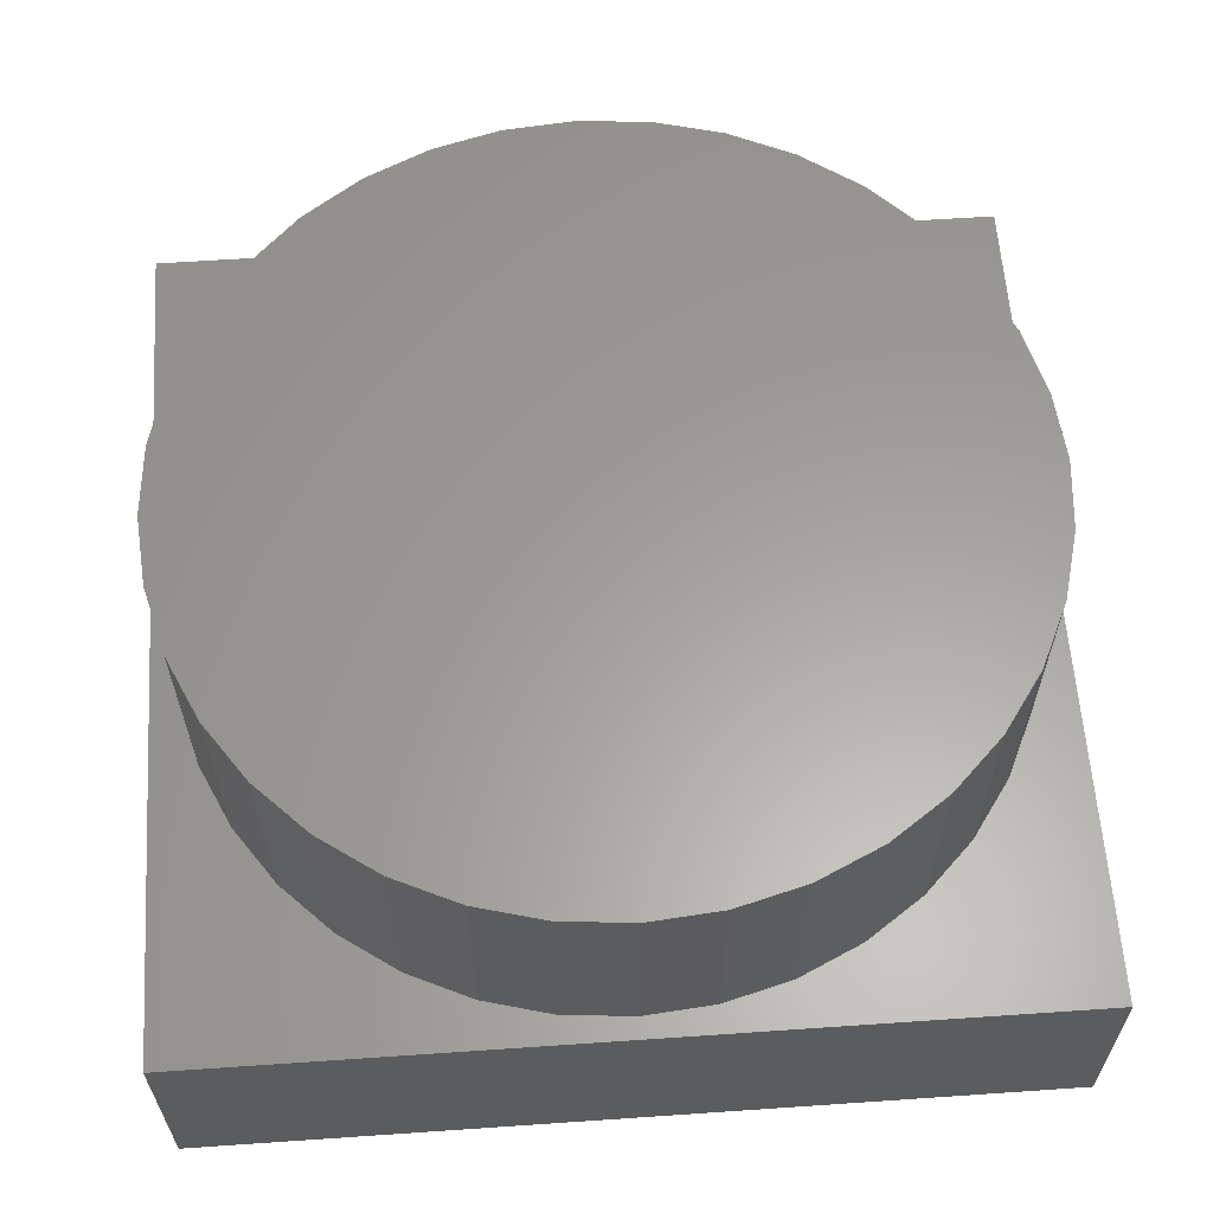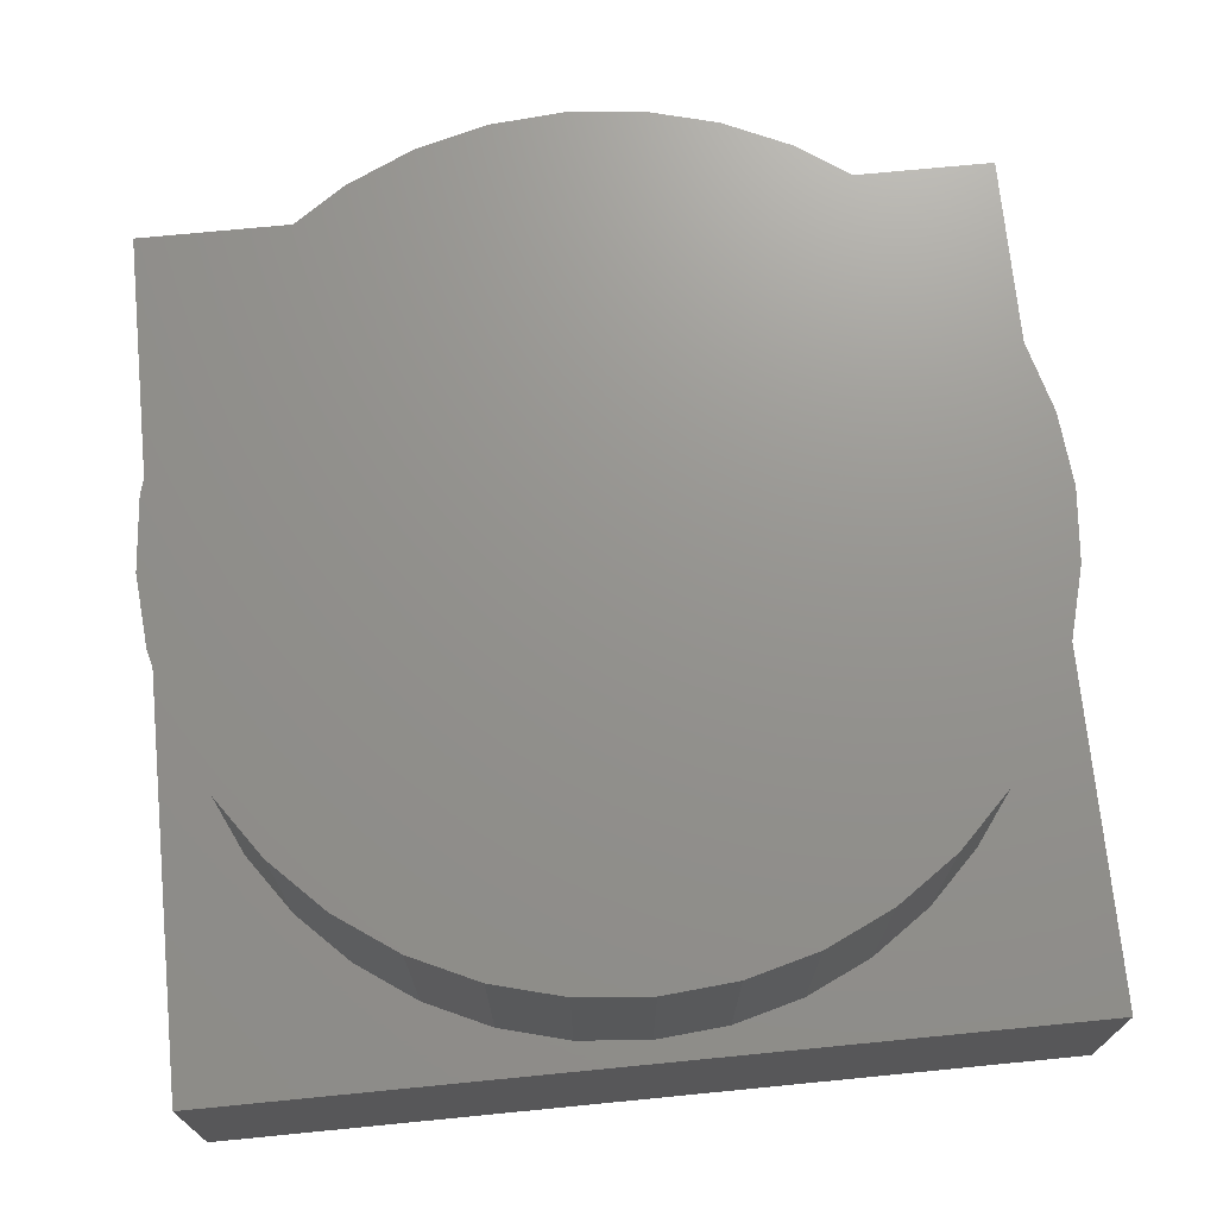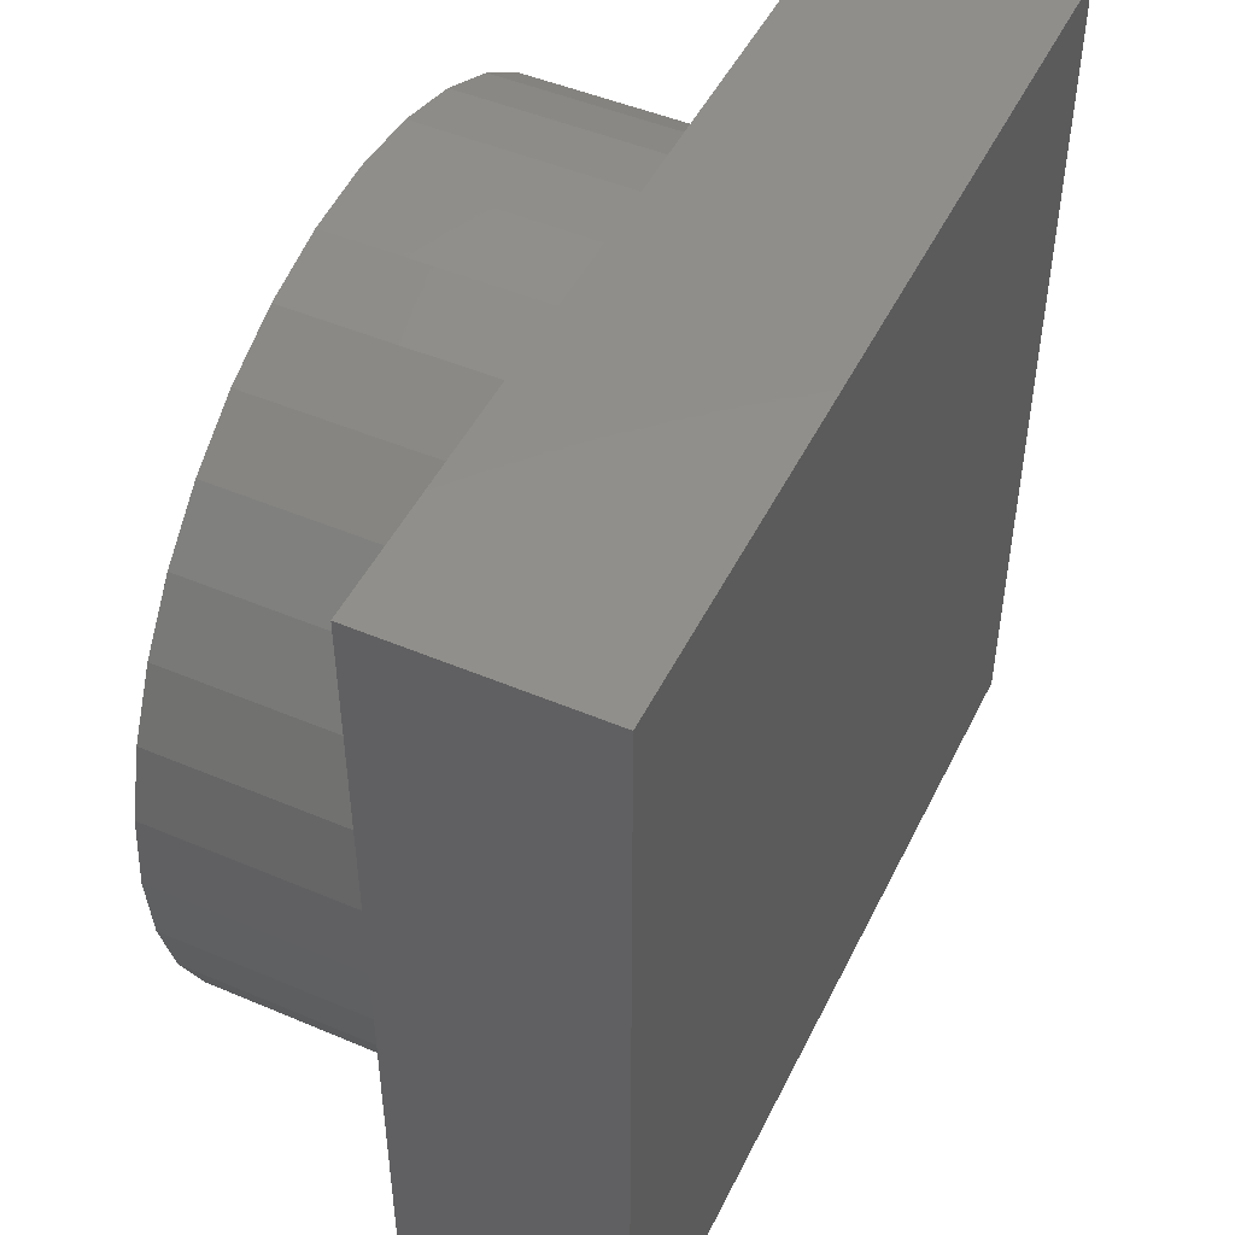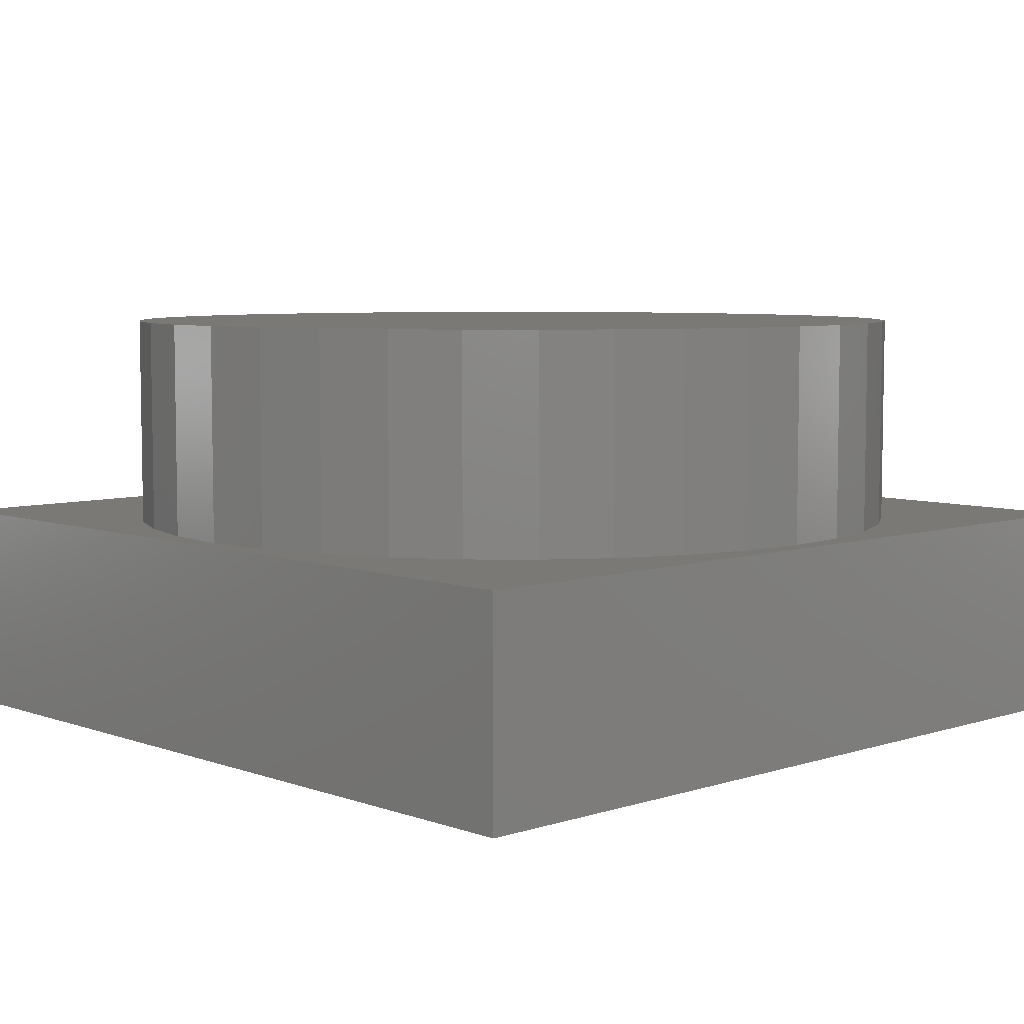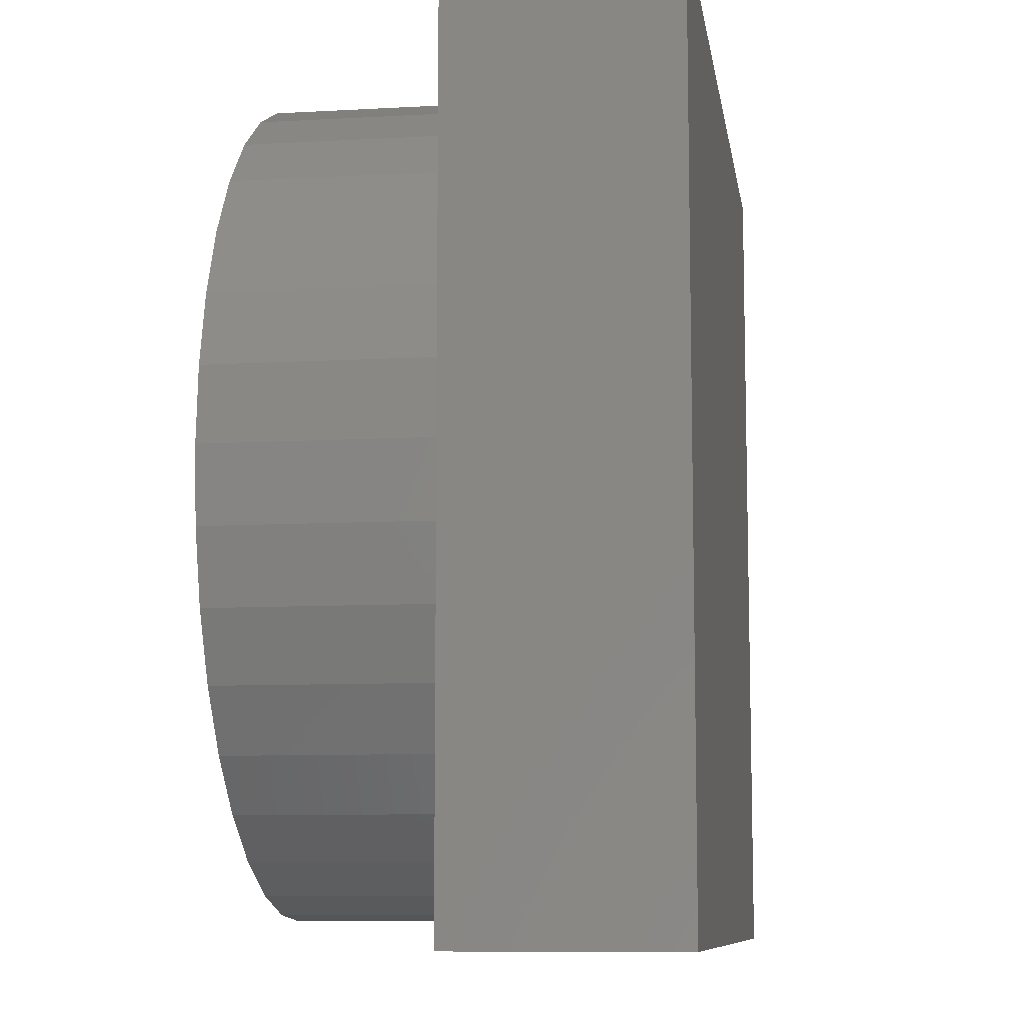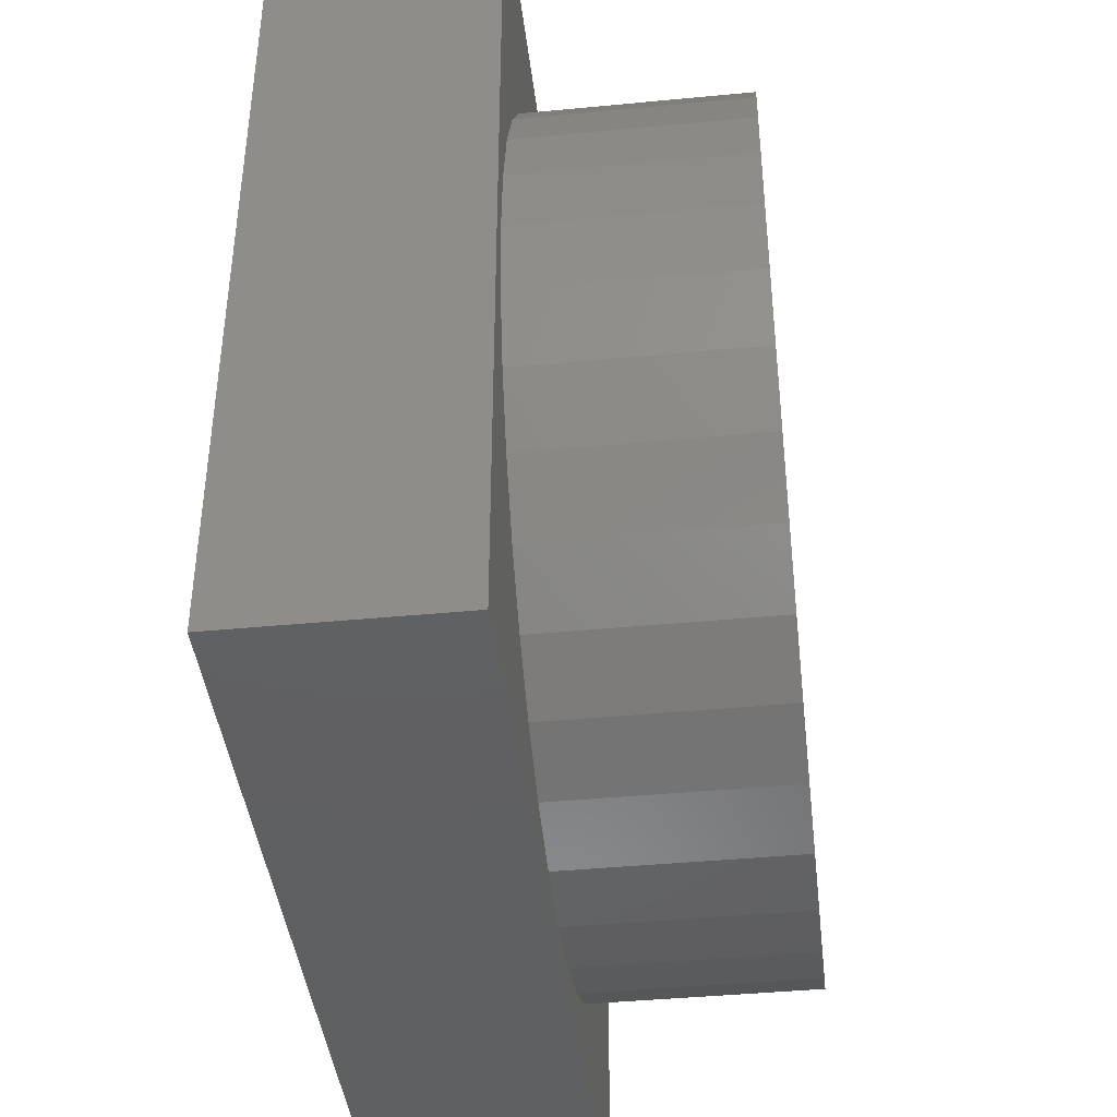
<metadata>
{"format":"stl","ext":"stl","renderer":"f3d","projection":"perspective","resolution":1024,"background":"white","views":[{"elev":61.1,"azim":86.0,"up":"+Z"},{"elev":71.4,"azim":-5.6,"up":"+Z"},{"elev":48.1,"azim":115.4,"up":"+Y"},{"elev":6.3,"azim":46.5,"up":"+Z"},{"elev":-9.1,"azim":98.5,"up":"+Y"},{"elev":-41.8,"azim":-83.4,"up":"+Y"}]}
</metadata>
<code>
# stl→obj: 80 verts, 156 faces
v 40 0 10
v 40 40 0
v 40 40 10
v 40 0 0
v 39 20 10
v 38.71 23.3 10
v 37.85 26.5 10
v 36.45 29.5 10
v 34.55 32.21 10
v 32.21 34.55 10
v 29.5 36.45 10
v 26.5 37.85 10
v 23.3 38.71 10
v 20 39 10
v 1.289 23.3 10
v 0 40 10
v 1 20 10
v 2.146 26.5 10
v 3.546 29.5 10
v 5.445 32.21 10
v 7.787 34.55 10
v 10.5 36.45 10
v 13.5 37.85 10
v 16.7 38.71 10
v 38.71 16.7 10
v 37.85 13.5 10
v 36.45 10.5 10
v 34.55 7.787 10
v 32.21 5.445 10
v 29.5 3.546 10
v 26.5 2.146 10
v 23.3 1.289 10
v 20 1 10
v 0 0 10
v 16.7 1.289 10
v 13.5 2.146 10
v 10.5 3.546 10
v 7.787 5.445 10
v 5.445 7.787 10
v 3.546 10.5 10
v 2.146 13.5 10
v 1.289 16.7 10
v 0 0 0
v 0 40 0
v 10.5 36.45 20
v 13.5 37.85 20
v 26.5 2.146 20
v 23.3 1.289 20
v 38.71 23.3 20
v 37.85 26.5 20
v 39 20 20
v 36.45 29.5 20
v 38.71 16.7 20
v 34.55 32.21 20
v 16.7 38.71 20
v 20 39 20
v 7.787 34.55 20
v 5.445 32.21 20
v 29.5 3.546 20
v 13.5 2.146 20
v 10.5 3.546 20
v 1.289 23.3 20
v 1 20 20
v 16.7 1.289 20
v 29.5 36.45 20
v 32.21 34.55 20
v 1.289 16.7 20
v 2.146 13.5 20
v 34.55 7.787 20
v 36.45 10.5 20
v 20 1 20
v 37.85 13.5 20
v 23.3 38.71 20
v 26.5 37.85 20
v 3.546 10.5 20
v 3.546 29.5 20
v 5.445 7.787 20
v 7.787 5.445 20
v 32.21 5.445 20
v 2.146 26.5 20
f 1 2 3
f 2 1 4
f 3 5 1
f 3 6 5
f 3 7 6
f 3 8 7
f 3 9 8
f 3 10 9
f 3 11 10
f 3 12 11
f 3 13 12
f 3 14 13
f 15 16 17
f 18 16 15
f 19 16 18
f 20 16 19
f 21 16 20
f 22 16 21
f 23 16 22
f 24 16 23
f 14 16 24
f 16 14 3
f 25 1 5
f 26 1 25
f 27 1 26
f 28 1 27
f 29 1 28
f 30 1 29
f 31 1 30
f 32 1 31
f 33 1 32
f 33 34 1
f 35 34 33
f 36 34 35
f 37 34 36
f 38 34 37
f 39 34 38
f 40 34 39
f 41 34 40
f 42 34 41
f 17 34 42
f 34 17 16
f 43 16 44
f 16 43 34
f 2 16 3
f 16 2 44
f 43 1 34
f 1 43 4
f 23 45 46
f 45 23 22
f 32 47 48
f 47 32 31
f 49 7 50
f 7 49 6
f 51 6 49
f 6 51 5
f 50 8 52
f 8 50 7
f 53 5 51
f 5 53 25
f 52 9 54
f 9 52 8
f 14 55 56
f 55 14 24
f 20 57 21
f 57 20 58
f 31 59 47
f 59 31 30
f 37 60 61
f 60 37 36
f 17 62 15
f 62 17 63
f 36 64 60
f 64 36 35
f 10 65 66
f 65 10 11
f 41 67 42
f 67 41 68
f 69 27 70
f 27 69 28
f 22 57 45
f 57 22 21
f 35 71 64
f 71 35 33
f 70 26 72
f 26 70 27
f 12 73 74
f 73 12 13
f 40 68 41
f 68 40 75
f 54 10 66
f 10 54 9
f 19 58 20
f 58 19 76
f 11 74 65
f 74 11 12
f 33 48 71
f 48 33 32
f 24 46 55
f 46 24 23
f 39 75 40
f 75 39 77
f 72 25 53
f 25 72 26
f 38 77 39
f 77 38 78
f 29 69 79
f 69 29 28
f 30 79 59
f 79 30 29
f 13 56 73
f 56 13 14
f 18 76 19
f 76 18 80
f 15 80 18
f 80 15 62
f 42 63 17
f 63 42 67
f 38 61 78
f 61 38 37
f 49 53 51
f 50 53 49
f 50 72 53
f 52 72 50
f 52 70 72
f 54 70 52
f 54 69 70
f 66 69 54
f 66 79 69
f 65 79 66
f 65 59 79
f 74 59 65
f 74 47 59
f 73 47 74
f 73 48 47
f 56 48 73
f 56 71 48
f 55 71 56
f 55 64 71
f 46 64 55
f 46 60 64
f 45 60 46
f 45 61 60
f 57 61 45
f 57 78 61
f 58 78 57
f 58 77 78
f 76 77 58
f 76 75 77
f 80 75 76
f 80 68 75
f 62 68 80
f 62 67 68
f 67 62 63
f 43 2 4
f 2 43 44

</code>
